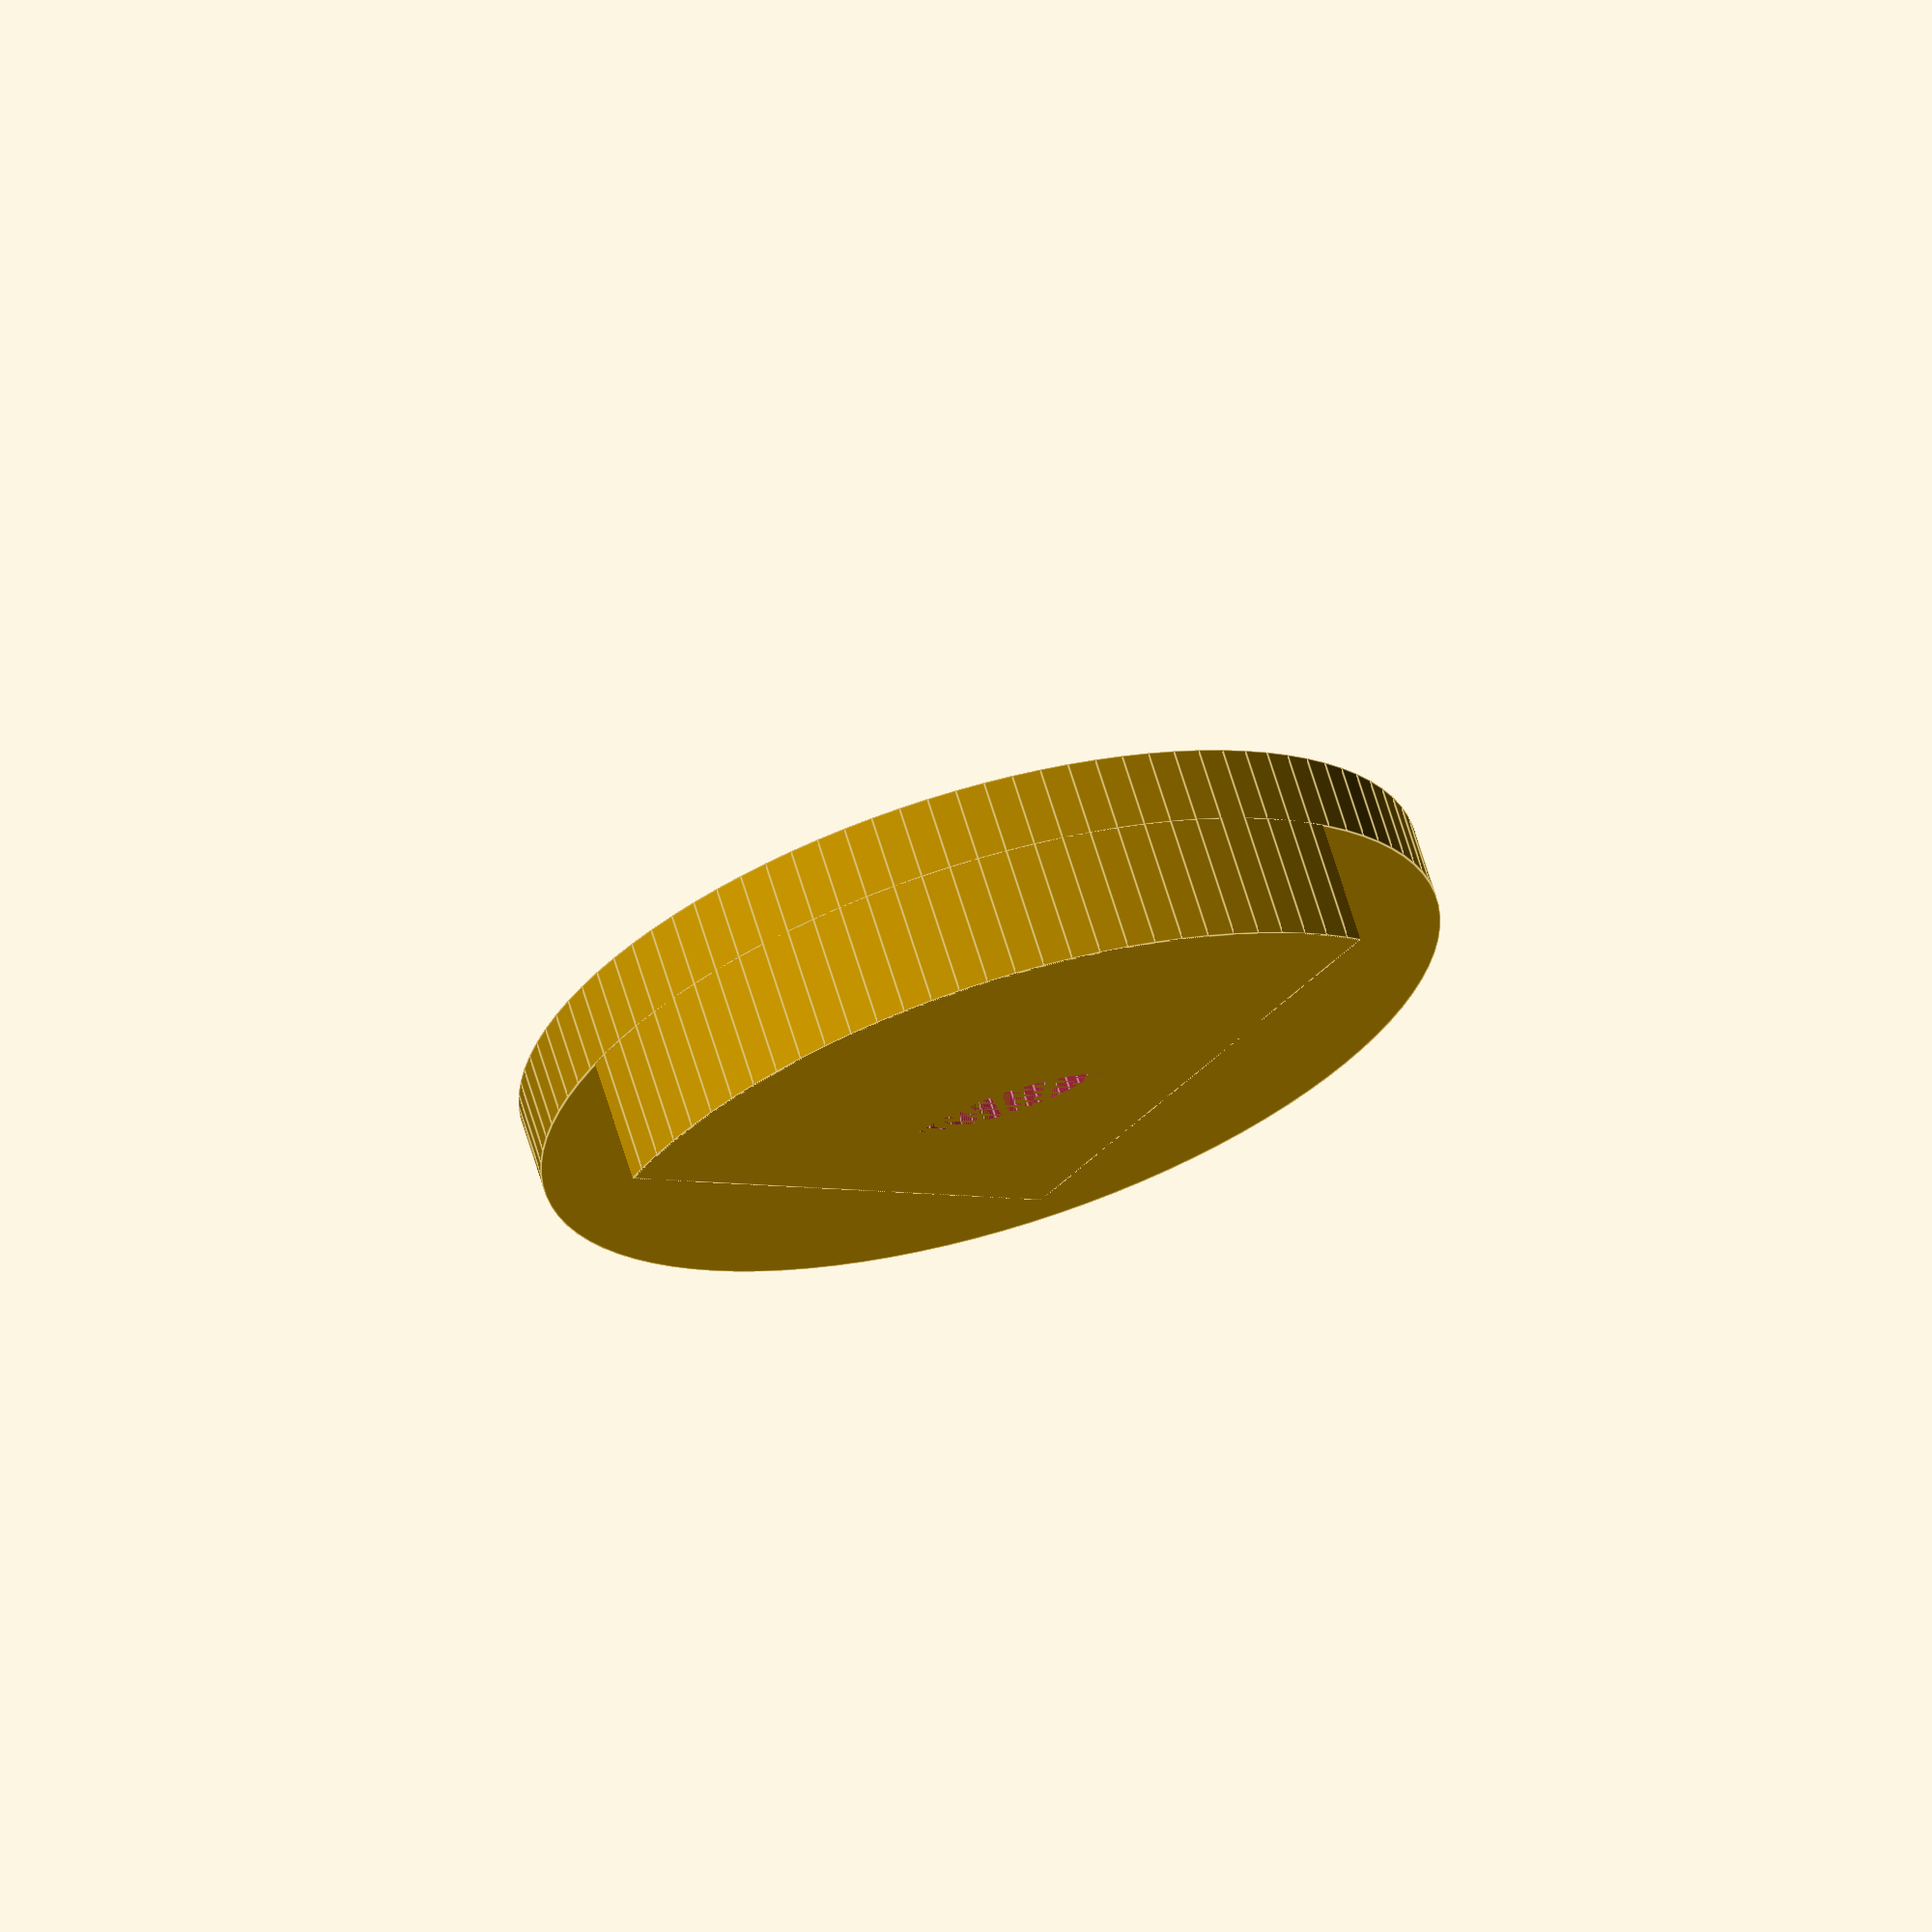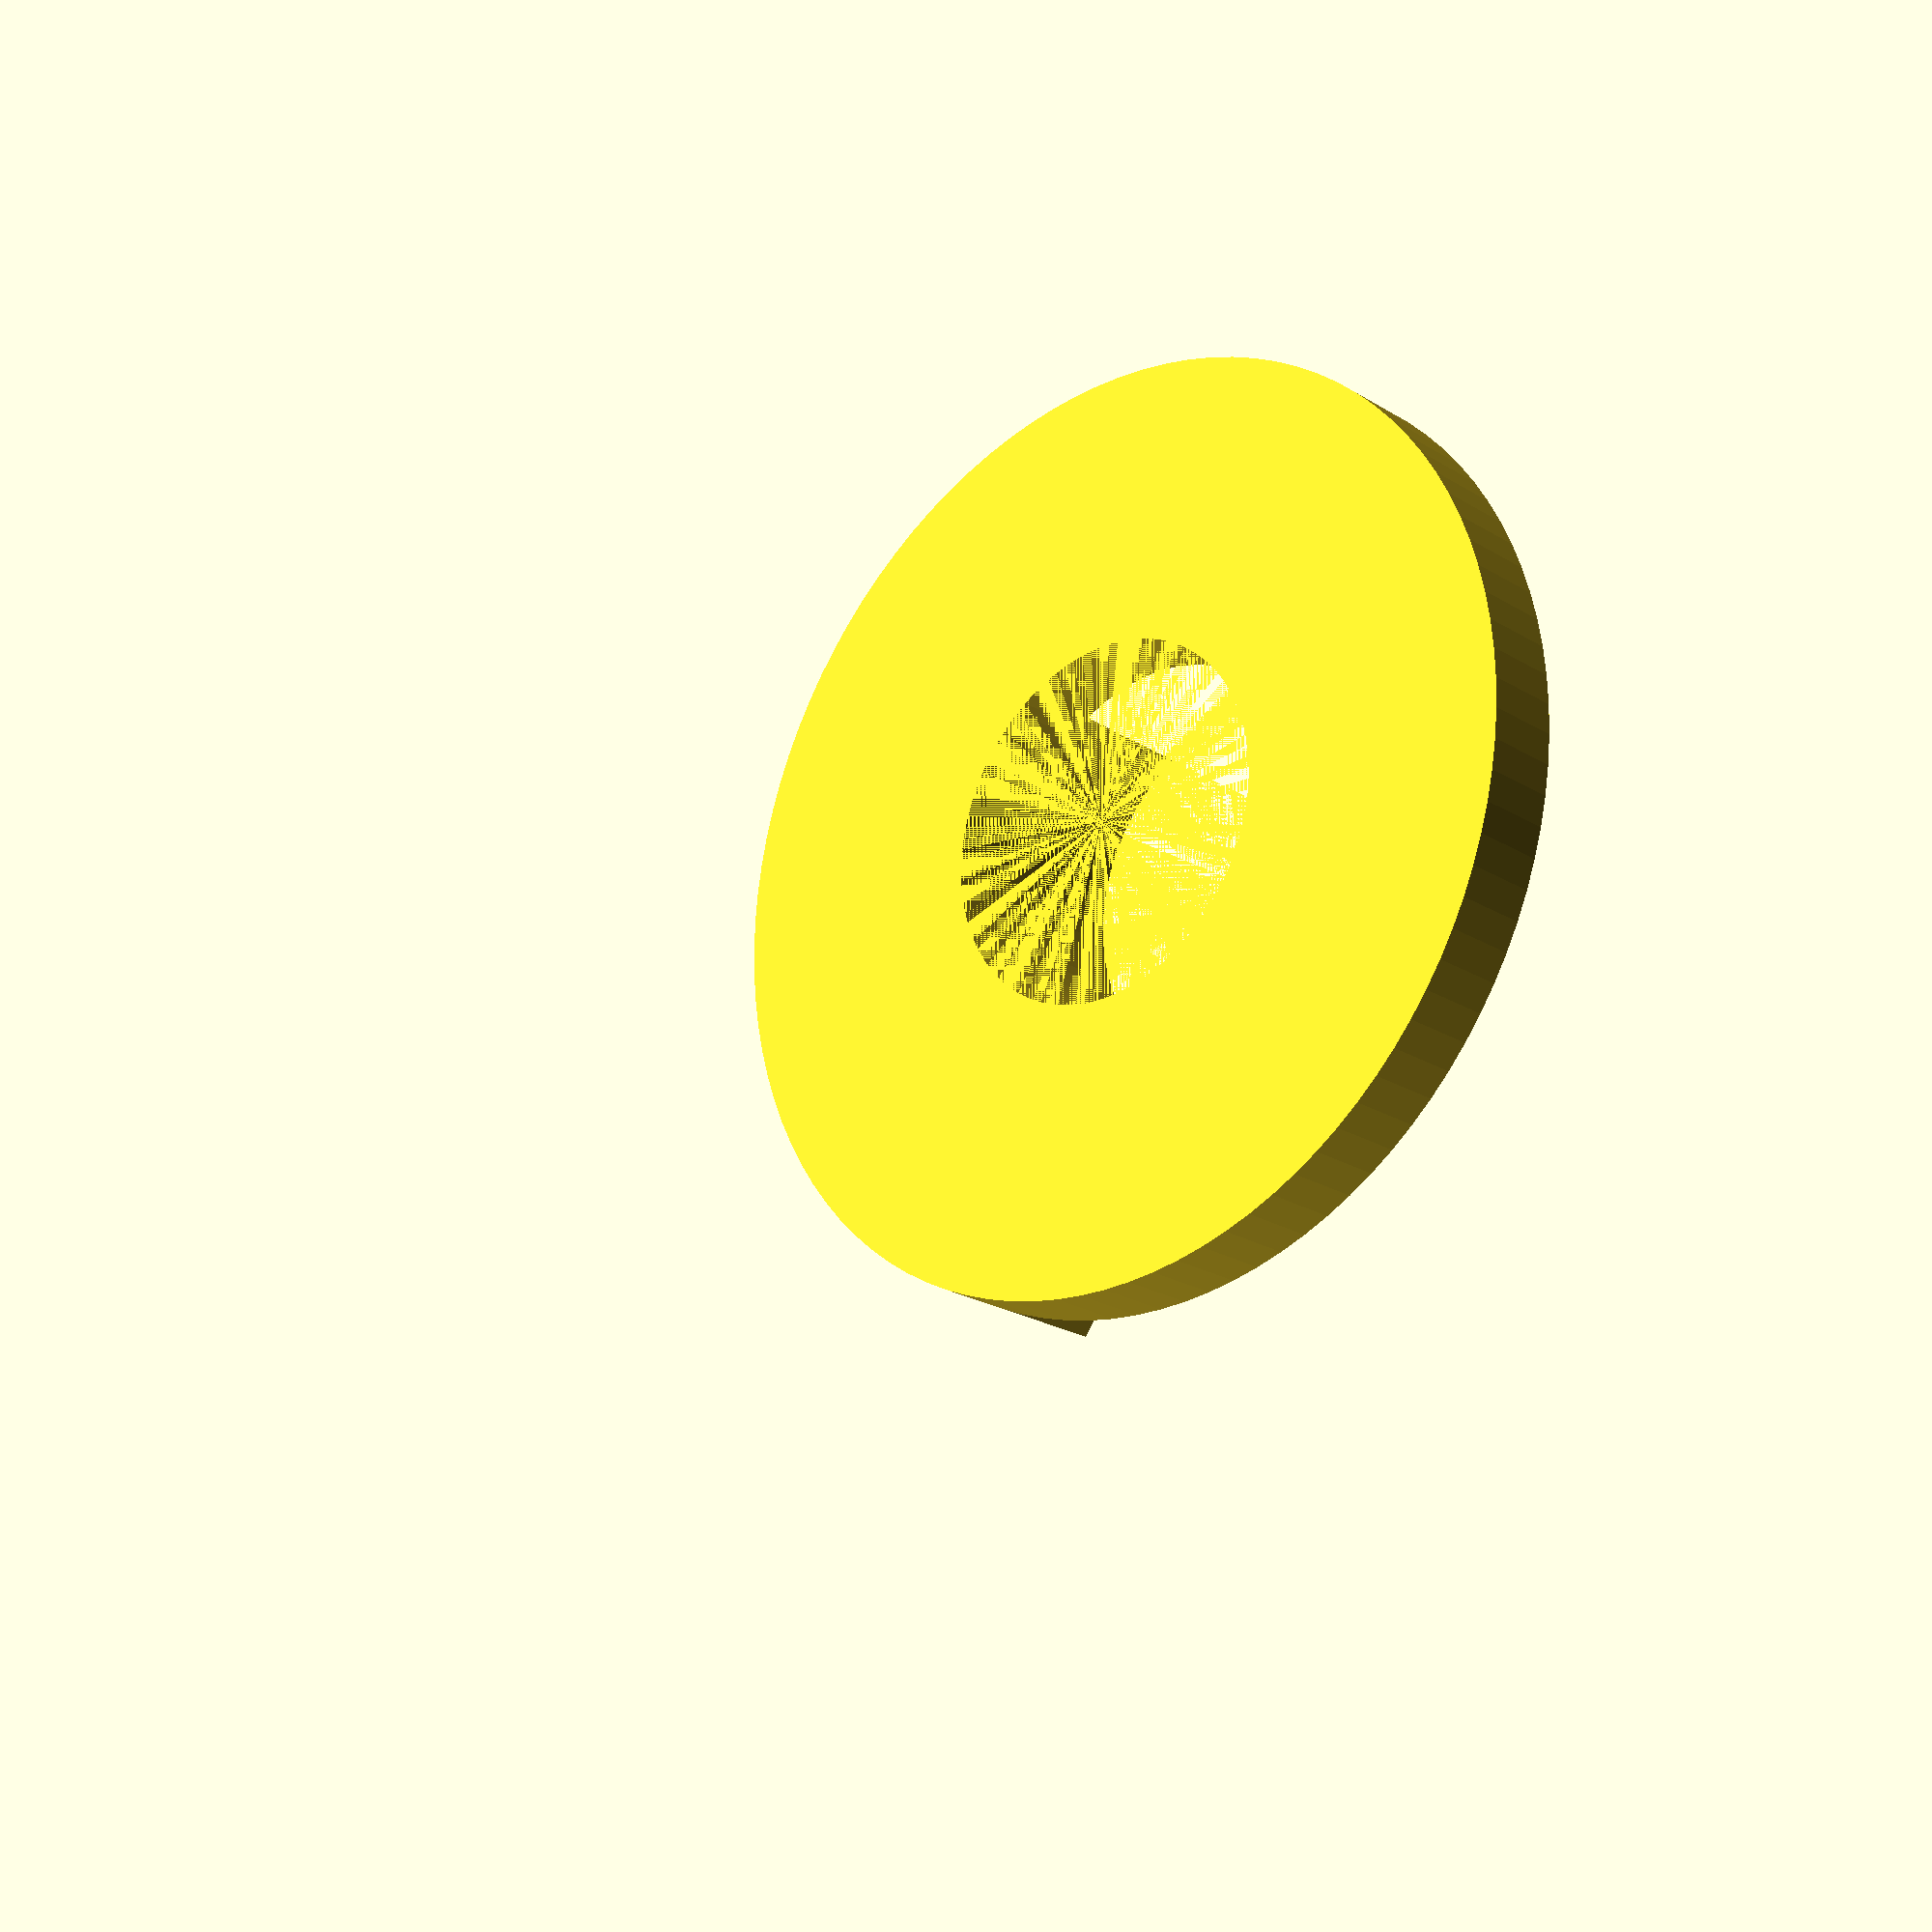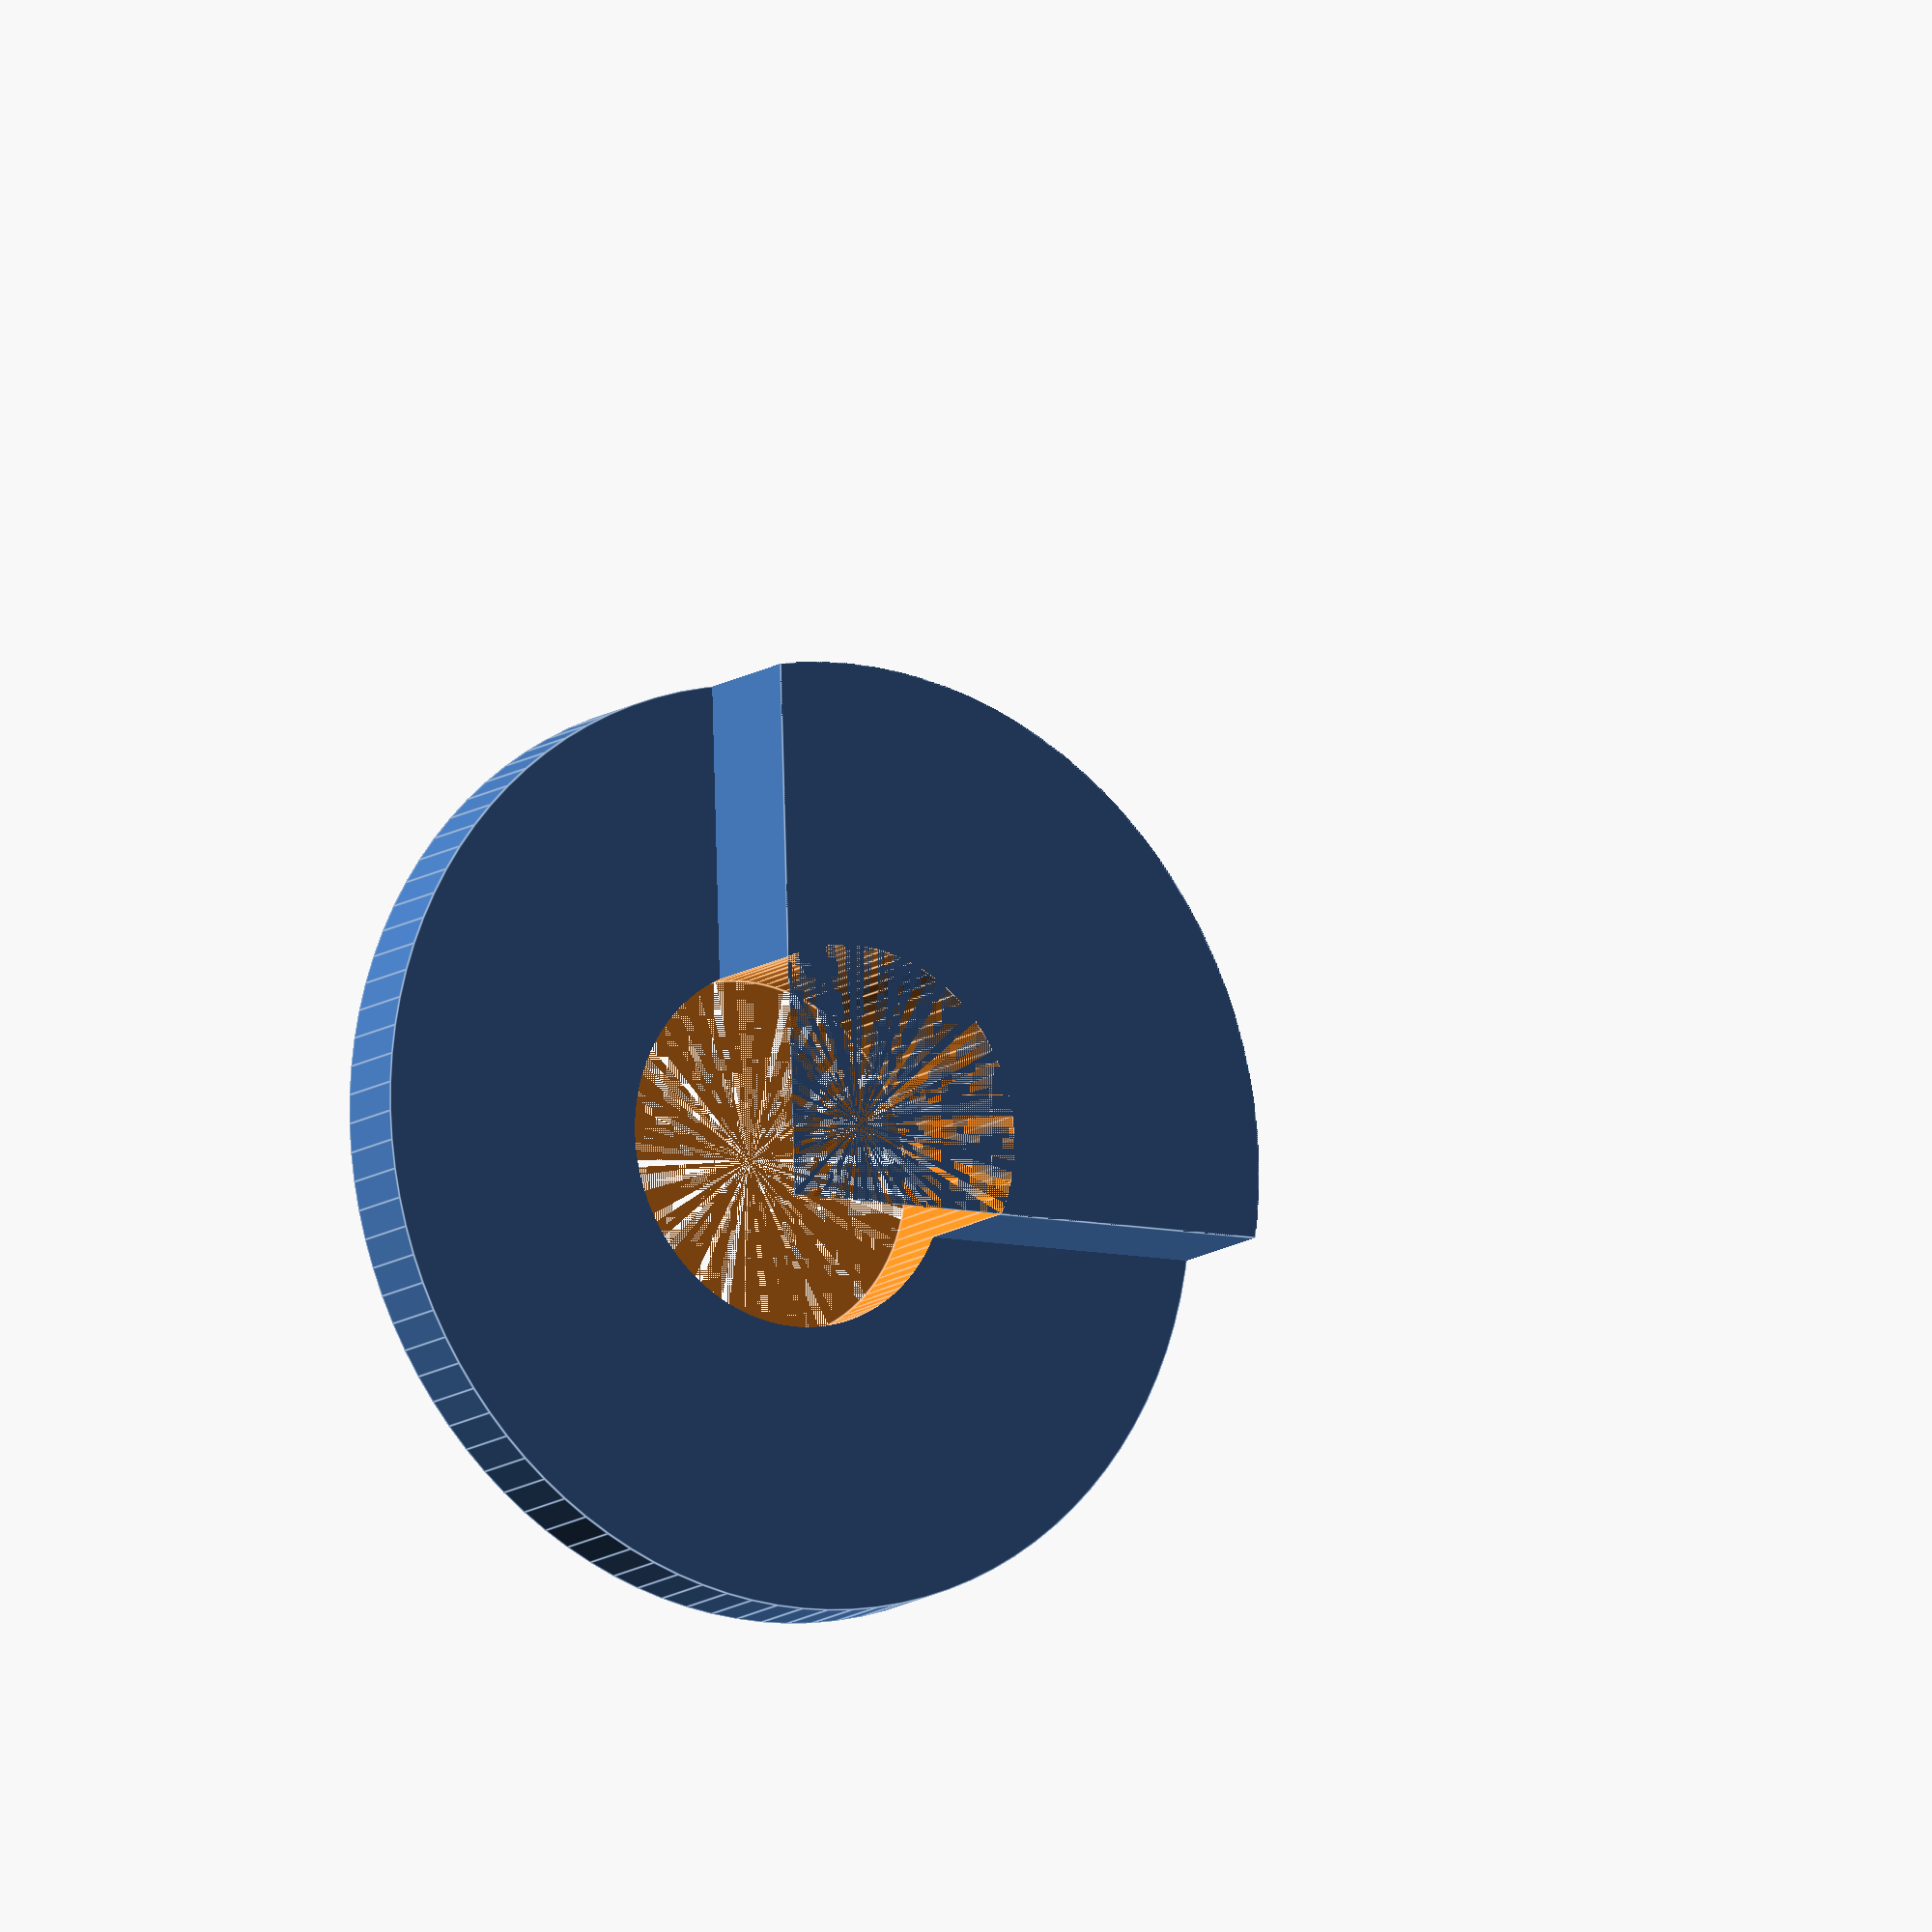
<openscad>
Z1= 2.5;
Z2 = 1.5;

D1 = 18;
D2 = 7;
$fn=100;


difference(){
    
    
    
    union(){

        intersection(){
            cylinder(d=D1, h=Z1+Z2);
            translate([-1.5,-1.5,0])
            cube([D1,D1, Z1+Z2]);
        }
        cylinder(d=D1, h=Z2);
    }
    cylinder(d=D2, h=Z1+Z2);
}


</openscad>
<views>
elev=113.8 azim=128.0 roll=196.8 proj=o view=edges
elev=202.3 azim=233.7 roll=317.0 proj=p view=wireframe
elev=191.9 azim=178.3 roll=211.6 proj=o view=edges
</views>
